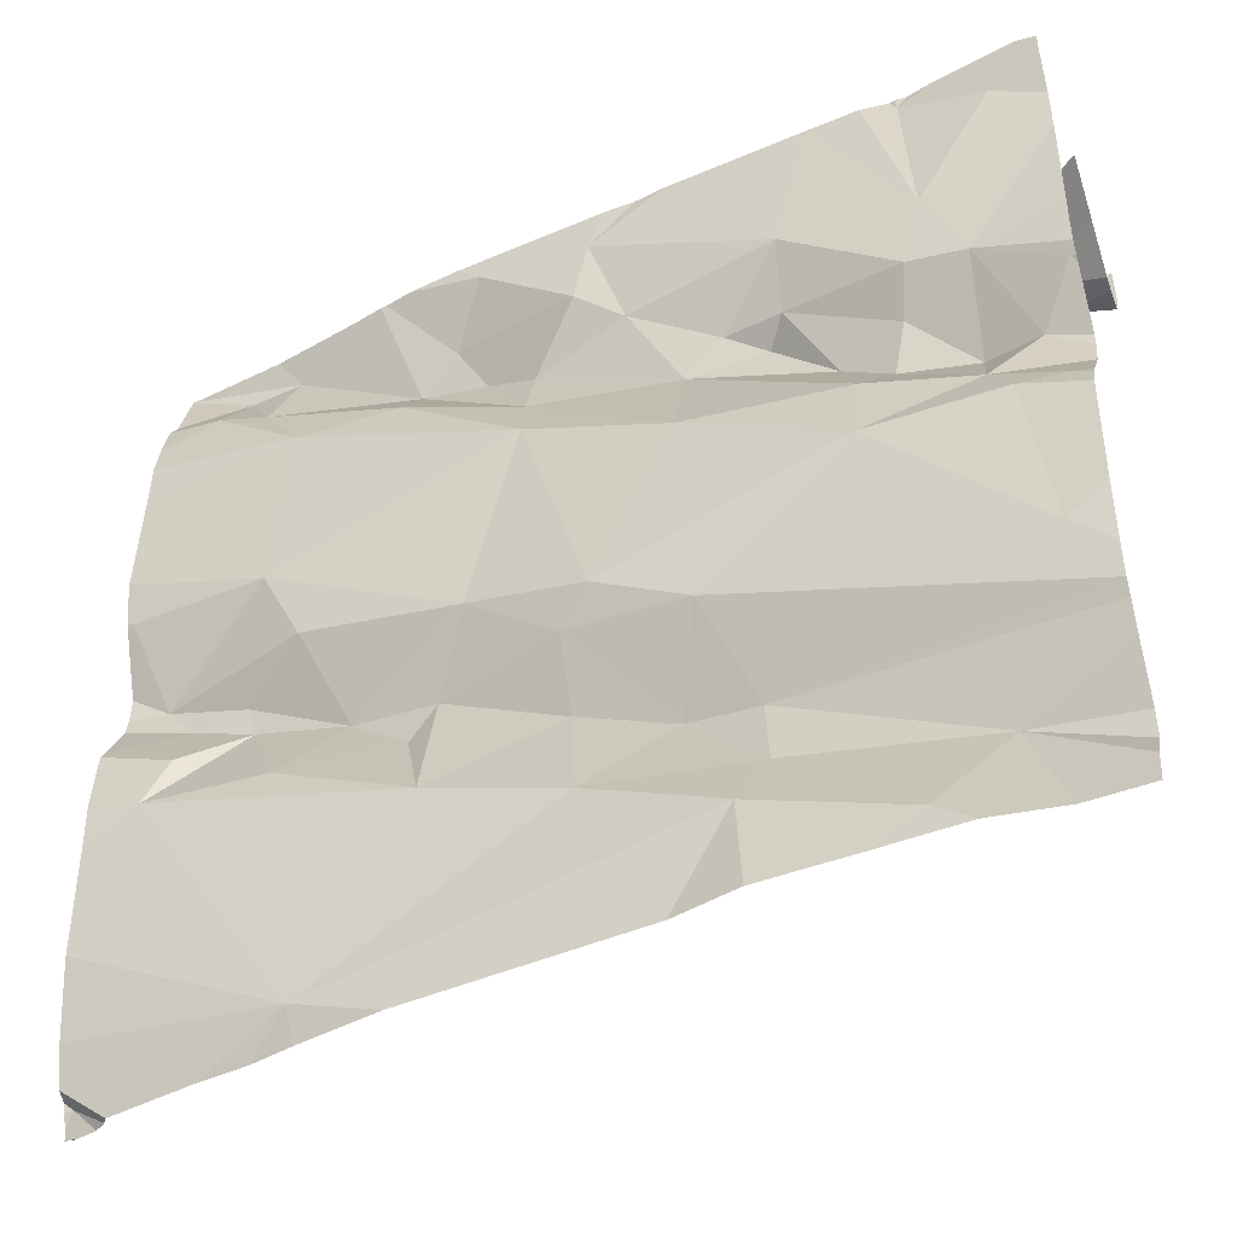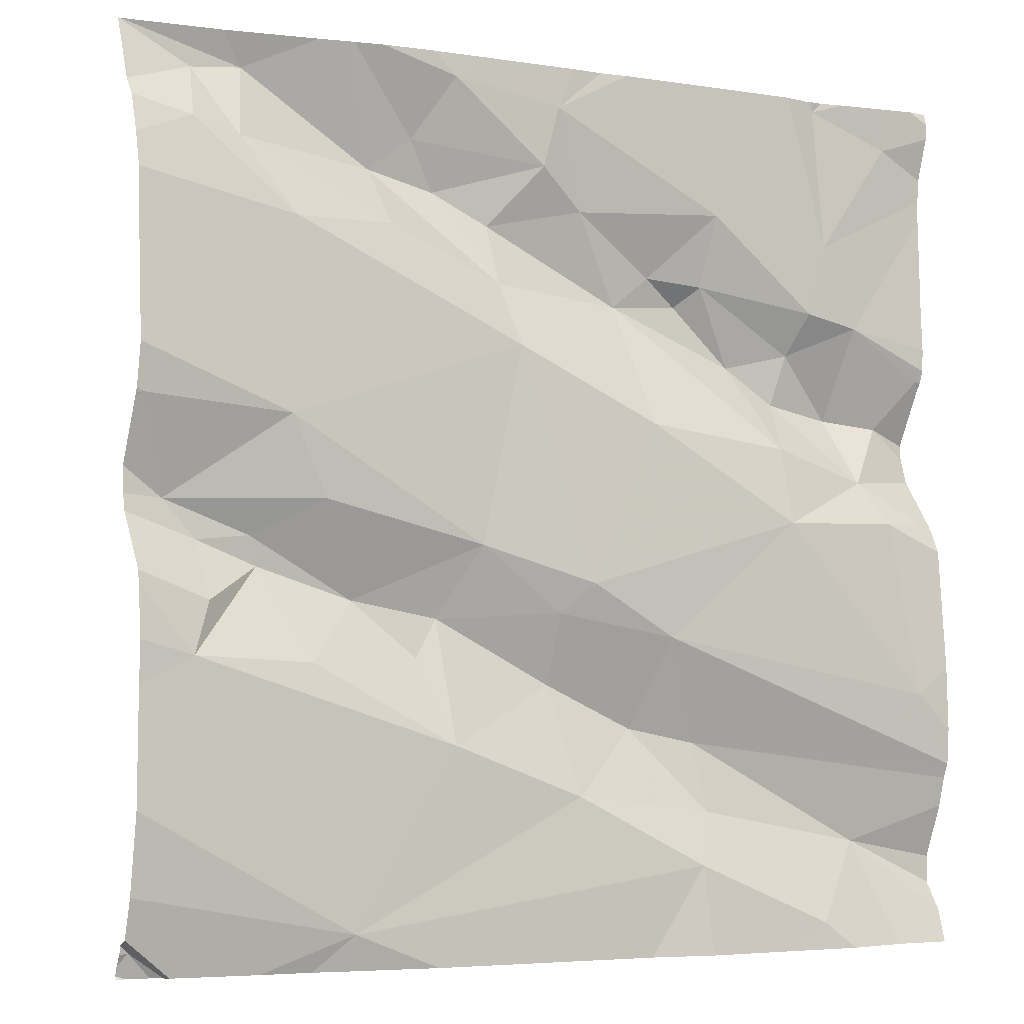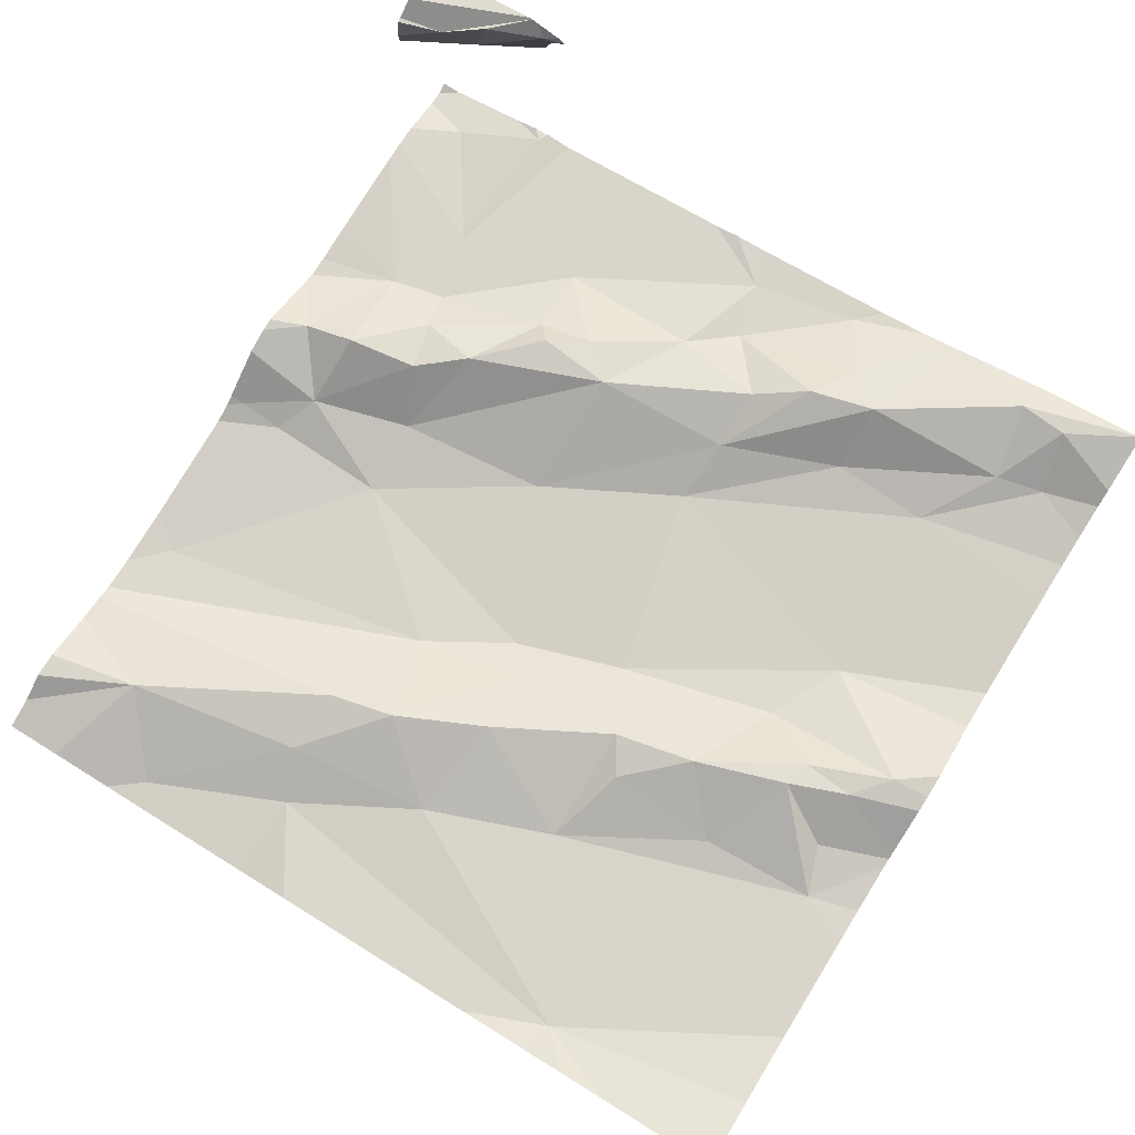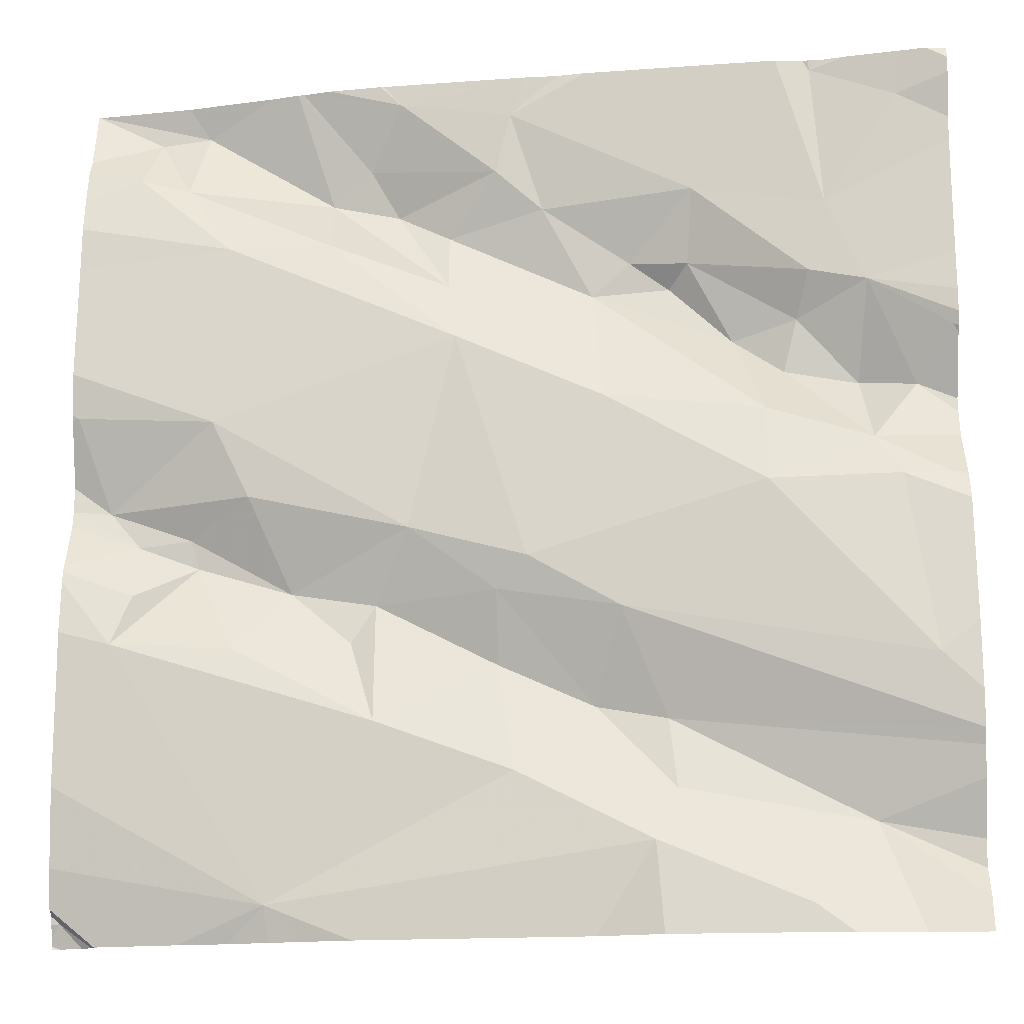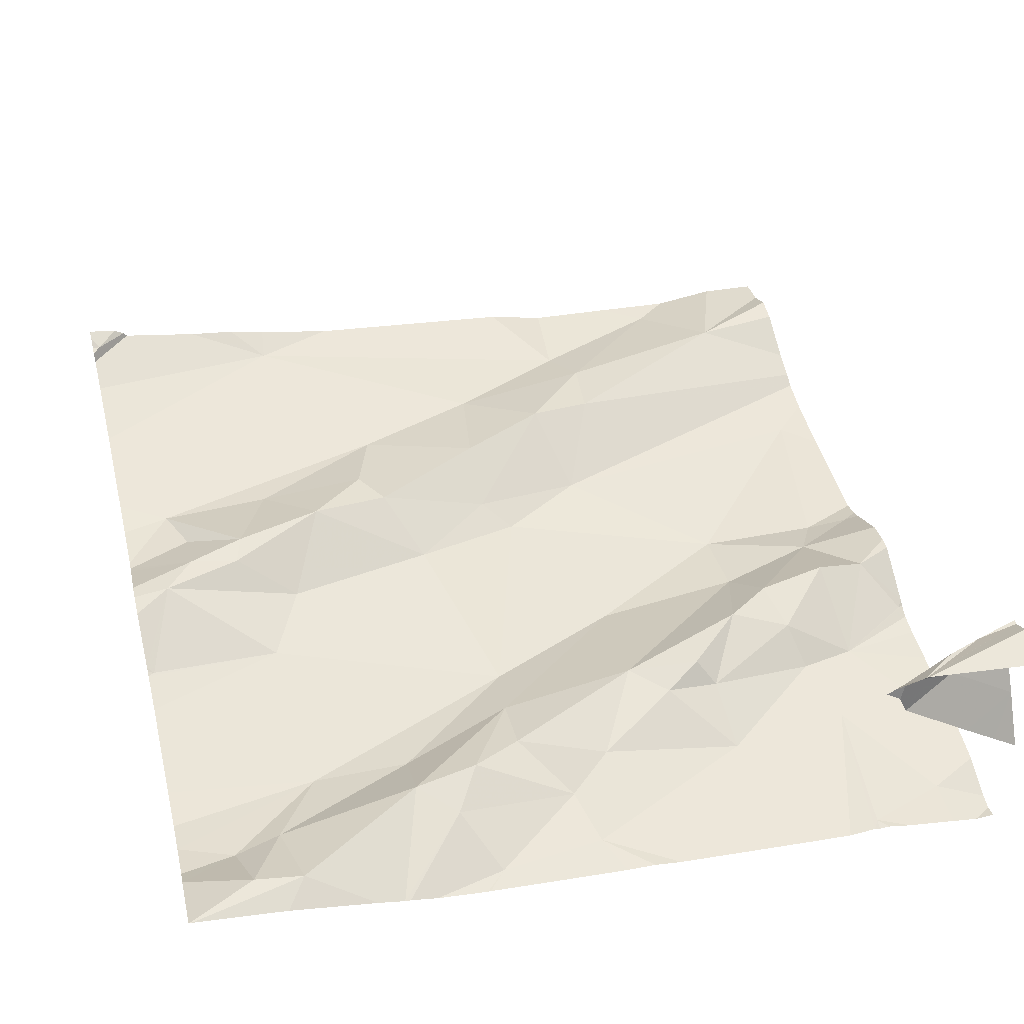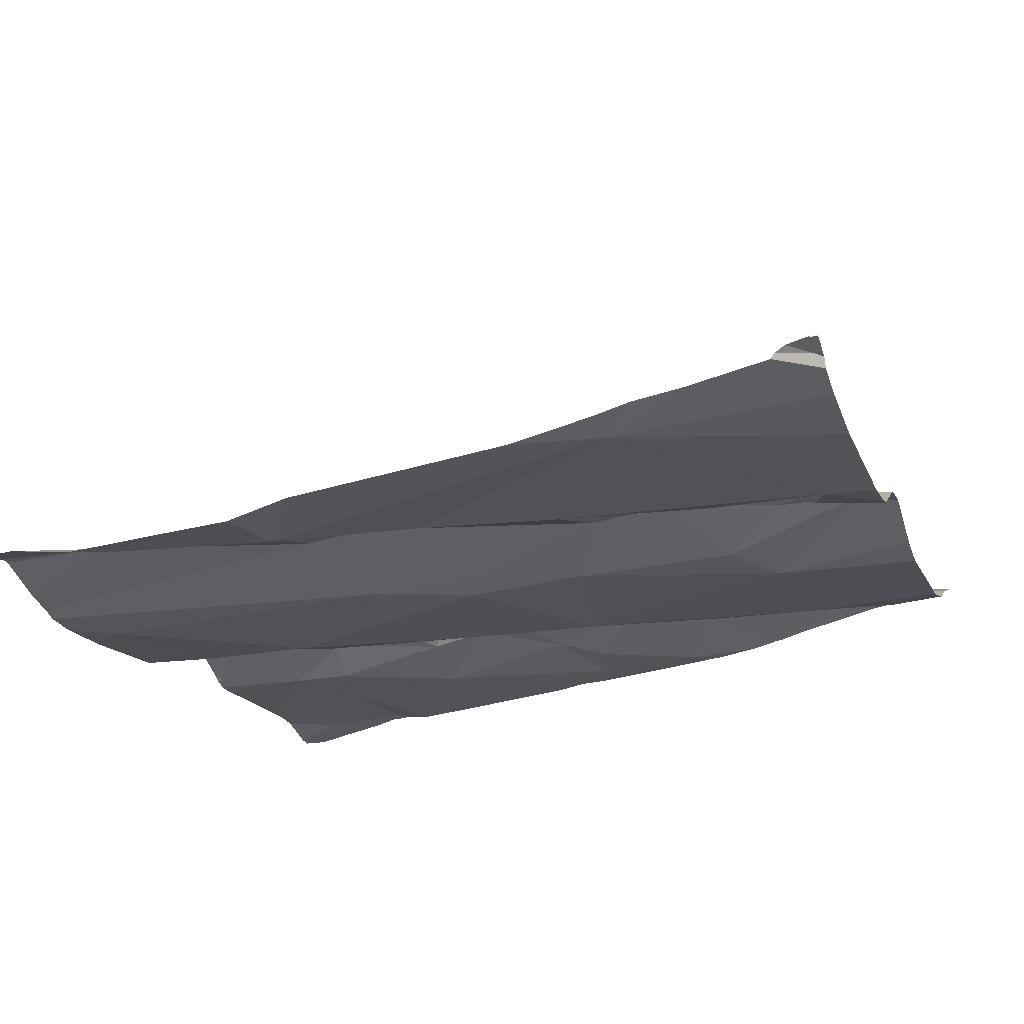
<metadata>
{"format":"obj","ext":"obj","renderer":"f3d","projection":"perspective","resolution":1024,"background":"white","views":[{"elev":-44.6,"azim":-159.9,"up":"+Y"},{"elev":-4.8,"azim":146.9,"up":"+Y"},{"elev":76.9,"azim":31.8,"up":"+Z"},{"elev":-16.1,"azim":-177.9,"up":"+Y"},{"elev":49.8,"azim":166.2,"up":"+Z"},{"elev":-19.7,"azim":18.6,"up":"+Z"}]}
</metadata>
<code>
v -42.2 276.8 503.4
v -42.2 276.6 503.5
v -42.2 277.1 503.4
v -42.85 276.8 503.4
v -42.8 276.9 503.4
v -42.77 276.8 503.4
v -42.67 276.9 503.4
v -42.2 276.9 503.4
v -42.2 277.4 503.5
v -42.48 277.4 503.5
v -42.53 277.4 503.5
v -42.81 277.3 503.4
v -42.77 277.2 503.4
v -42.86 277.2 503.4
v -42.56 277.5 503.4
v -43.1 277.4 503.4
v -43.02 277.3 503.4
v -42.2 276.6 503.5
v -42.78 277.1 503.4
v -42.7 276.9 503.4
v -42.95 277 503.4
v -43 277.2 503.4
v -43.06 277.2 503.4
v -42.72 277.3 503.4
v -42.67 277.4 503.4
v -42.61 277.3 503.5
v -42.43 276.6 503.4
v -42.45 277.5 503.5
v -42.54 277.5 503.4
v -42.28 276.9 503.4
v -42.26 276.8 503.4
v -42.35 276.9 503.5
v -42.62 277.2 503.4
v -42.61 277.2 503.4
v -42.44 277.5 503.5
v -42.88 277.3 503.4
v -42.88 277.3 503.4
v -42.37 277.3 503.4
v -42.48 277.3 503.4
v -42.32 277.4 503.5
v -42.2 276.7 503.4
v -42.2 276.6 503.4
v -42.95 277.1 503.4
v -42.56 277.3 503.5
v -42.27 277.4 503.5
v -42.68 277.4 503.4
v -42.45 276.9 503.5
v -42.39 276.8 503.4
v -42.51 276.8 503.4
v -42.34 277.4 503.5
v -42.54 277.5 503.4
v -42.54 276.8 503.4
v -42.67 276.8 503.4
v -42.54 276.9 503.4
v -42.69 276.7 503.4
v -42.34 277 503.5
v -42.98 277.1 503.4
v -42.92 277.2 503.4
v -42.36 277.1 503.4
v -42.4 277 503.4
v -42.58 277 503.4
v -42.83 276.6 503.4
v -42.85 276.7 503.4
v -42.28 277 503.5
v -42.44 276.5 503.4
v -42.28 277.4 503.5
v -42.25 277 503.5
v -42.34 276.5 503.4
v -42.7 277.5 503.4
v -42.77 276.5 503.4
v -42.21 277.1 503.4
v -42.48 277.5 503.4
v -43 277.5 503.7
v -43.06 277.1 503.4
v -43.07 277 503.4
v -43.12 277.1 503.4
v -42.2 276.9 503.4
v -42.2 277 503.5
v -43.08 277.4 503.6
v -43.01 277.5 503.4
v -42.98 276.6 503.3
v -43.05 276.6 503.4
v -43.07 277.5 503.7
v -43.11 277.4 503.7
v -42.99 277.2 503.4
v -42.2 277.3 503.4
v -43.15 277.2 503.4
v -43.14 277 503.4
v -42.2 276.9 503.4
v -42.41 277.5 503.5
v -43.09 277 503.4
v -42.2 276.6 503.5
v -42.59 277.5 503.4
v -42.2 277.1 503.4
v -42.2 276.5 503.5
v -43.12 276.8 503.3
v -42.2 277.1 503.4
v -42.21 276.5 503.5
v -42.25 276.5 503.5
v -42.39 276.5 503.4
v -42.47 276.5 503.4
v -42.84 276.5 503.4
v -42.21 277.5 503.5
v -42.21 276.6 503.5
v -43.09 276.5 503.3
v -43.02 276.5 503.3
v -42.93 276.5 503.3
v -42.24 276.5 503.5
v -42.52 276.5 503.4
v -42.25 276.5 503.5
v -43.16 277.4 503.4
v -43.16 277.4 503.4
v -43.16 277.4 503.4
v -43.16 277.5 503.4
v -43.16 277.5 503.4
v -43.16 277.3 503.4
v -43.16 277.2 503.4
v -43.16 277.4 503.6
v -43.16 277.4 503.6
v -43.16 277.4 503.7
v -43.16 277.4 503.7
v -43.16 277.4 503.6
v -43.16 277.1 503.4
v -43.16 277 503.4
v -43.16 277 503.4
v -43.16 277 503.4
v -43.16 277.1 503.4
v -43.16 276.6 503.4
v -42.31 277.5 503.5
v -43.16 277.2 503.4
v -43.16 277.2 503.4
v -43.16 277.2 503.4
v -43.16 276.6 503.4
v -43.16 276.7 503.3
v -43.16 276.8 503.3
v -43.16 276.7 503.3
v -43.16 276.7 503.3
v -43.16 277.1 503.4
v -43.16 276.6 503.4
v -43.16 276.8 503.3
v -43.16 277.4 503.7
v -43.16 277 503.3
v -42.2 276.5 503.5
v -42.2 276.5 503.5
v -42.2 276.9 503.4
v -42.2 277 503.5
v -42.2 277.4 503.5
v -42.2 277.4 503.5
v -42.2 277 503.5
v -42.2 277.3 503.4
v -42.2 277.1 503.4
v -42.25 276.5 503.5
v -42.22 276.5 503.5
v -42.26 276.5 503.5
v -43.15 276.5 503.3
v -43.16 276.5 503.3
v -42.22 276.5 503.5
v -42.2 276.5 503.5
v -42.98 277.5 503.7
v -43 277.5 503.7
v -42.73 277.5 503.4
v -42.77 277.5 503.4
v -42.92 277.5 503.4
v -43.01 277.5 503.6
v -43.09 277.5 503.6
v -43 277.5 503.4
v -43.01 277.5 503.4
v -43.02 277.5 503.4
v -43.05 277.5 503.4
v -43.11 277.5 503.4
v -43.01 277.5 503.7
v -42.99 277.5 503.7
v -43.02 277.5 503.7
v -43.02 277.5 503.7
v -42.97 277.5 503.4
v -42.21 277.5 503.5
v -43.14 277.5 503.4
v -43.02 277.5 503.7
v -43.13 277.5 503.5
v -43.16 277.5 503.5
v -42.21 277.5 503.5
v -43.03 277.5 503.7
v -43.16 277.5 503.7
v -43.16 277.5 503.4
v -42.2 277.5 503.5
f 5 4 6
f 5 6 7
f 11 10 35
f 13 12 14
f 111 16 112
f 20 19 21
f 22 17 23
f 25 24 26
f 31 30 32
f 19 33 34
f 163 36 162
f 37 36 22
f 39 38 40
f 43 19 13
f 11 15 25
f 44 11 25
f 40 38 45
f 69 15 93
f 48 47 49
f 35 50 90
f 53 52 54
f 52 53 55
f 52 48 49
f 32 56 47
f 58 57 43
f 60 59 61
f 27 52 55
f 37 14 12
f 62 55 63
f 24 36 12
f 64 30 89
f 44 25 26
f 15 11 28
f 40 45 66
f 47 48 32
f 56 64 67
f 64 56 32
f 60 56 67
f 10 11 44
f 66 50 40
f 10 39 40
f 10 40 50
f 34 33 39
f 33 38 39
f 30 64 32
f 31 48 52
f 48 31 32
f 59 60 67
f 67 71 59
f 60 47 56
f 27 31 52
f 39 10 34
f 5 7 20
f 55 6 63
f 162 46 161
f 55 62 27
f 10 44 34
f 59 38 33
f 44 26 34
f 24 25 46
f 46 25 15
f 14 58 13
f 75 74 76
f 74 75 57
f 22 36 17
f 13 34 26
f 24 13 26
f 47 54 49
f 52 49 54
f 6 4 63
f 60 61 47
f 61 54 47
f 53 7 6
f 53 6 55
f 13 58 43
f 36 46 162
f 13 19 34
f 14 37 58
f 82 81 63
f 23 17 111
f 114 16 170
f 53 54 7
f 148 45 9
f 83 73 171
f 83 79 73
f 84 83 173
f 79 83 84
f 118 84 119
f 164 79 165
f 23 74 85
f 147 66 45
f 160 79 164
f 158 95 98
f 165 122 179
f 23 87 76
f 74 57 85
f 88 75 123
f 146 67 64
f 123 76 127
f 22 23 85
f 57 58 85
f 81 82 105
f 75 91 21
f 58 37 85
f 22 85 37
f 109 62 70
f 105 128 155
f 157 95 153
f 130 23 132
f 145 31 1
f 20 33 19
f 24 46 36
f 21 19 43
f 21 96 5
f 134 96 135
f 36 37 12
f 13 24 12
f 4 5 134
f 161 46 69
f 5 20 21
f 61 33 20
f 20 7 61
f 62 63 81
f 102 81 107
f 63 4 82
f 82 4 136
f 21 43 75
f 76 87 131
f 160 73 79
f 144 104 143
f 16 17 80
f 91 96 21
f 95 143 153
f 155 128 156
f 75 43 57
f 23 76 74
f 166 17 175
f 91 75 88
f 17 36 163
f 141 121 178
f 110 18 152
f 33 61 59
f 61 7 54
f 78 67 146
f 16 80 169
f 154 42 68
f 91 88 125
f 140 91 142
f 159 73 160
f 153 143 108
f 103 50 66
f 89 31 8
f 9 38 86
f 152 18 42
f 31 27 41
f 3 67 78
f 104 2 110
f 152 42 154
f 143 104 108
f 72 15 28
f 129 50 103
f 108 104 99
f 99 104 110
f 147 45 148
f 98 95 157
f 146 64 149
f 90 50 129
f 150 59 151
f 107 81 106
f 59 71 97
f 111 17 16
f 110 2 18
f 3 71 67
f 112 16 115
f 113 23 111
f 93 15 51
f 1 31 41
f 115 16 114
f 42 27 68
f 116 23 113
f 117 23 116
f 106 81 105
f 118 79 84
f 41 27 42
f 86 38 150
f 119 84 120
f 105 82 128
f 120 84 121
f 121 84 174
f 122 79 118
f 9 45 38
f 8 31 145
f 123 75 76
f 124 88 123
f 102 62 81
f 125 88 126
f 92 104 144
f 69 46 15
f 126 88 124
f 127 76 138
f 2 104 92
f 128 82 133
f 51 15 29
f 94 71 3
f 130 87 23
f 131 87 130
f 70 62 102
f 100 27 65
f 132 23 117
f 97 71 94
f 133 82 139
f 134 5 96
f 29 15 72
f 135 96 140
f 136 4 134
f 137 82 136
f 181 147 185
f 138 76 131
f 68 27 100
f 28 11 35
f 139 82 137
f 103 66 176
f 140 96 91
f 65 27 101
f 77 64 89
f 89 30 31
f 142 91 125
f 109 27 62
f 35 10 50
f 149 64 77
f 150 38 59
f 101 27 109
f 151 59 97
f 165 79 122
f 166 80 17
f 167 80 166
f 168 80 167
f 169 80 168
f 170 16 169
f 171 73 172
f 172 73 159
f 173 83 171
f 174 84 173
f 175 17 163
f 176 66 181
f 177 114 170
f 178 121 174
f 179 122 180
f 181 66 147
f 182 141 178
f 183 141 182
f 184 114 177

</code>
